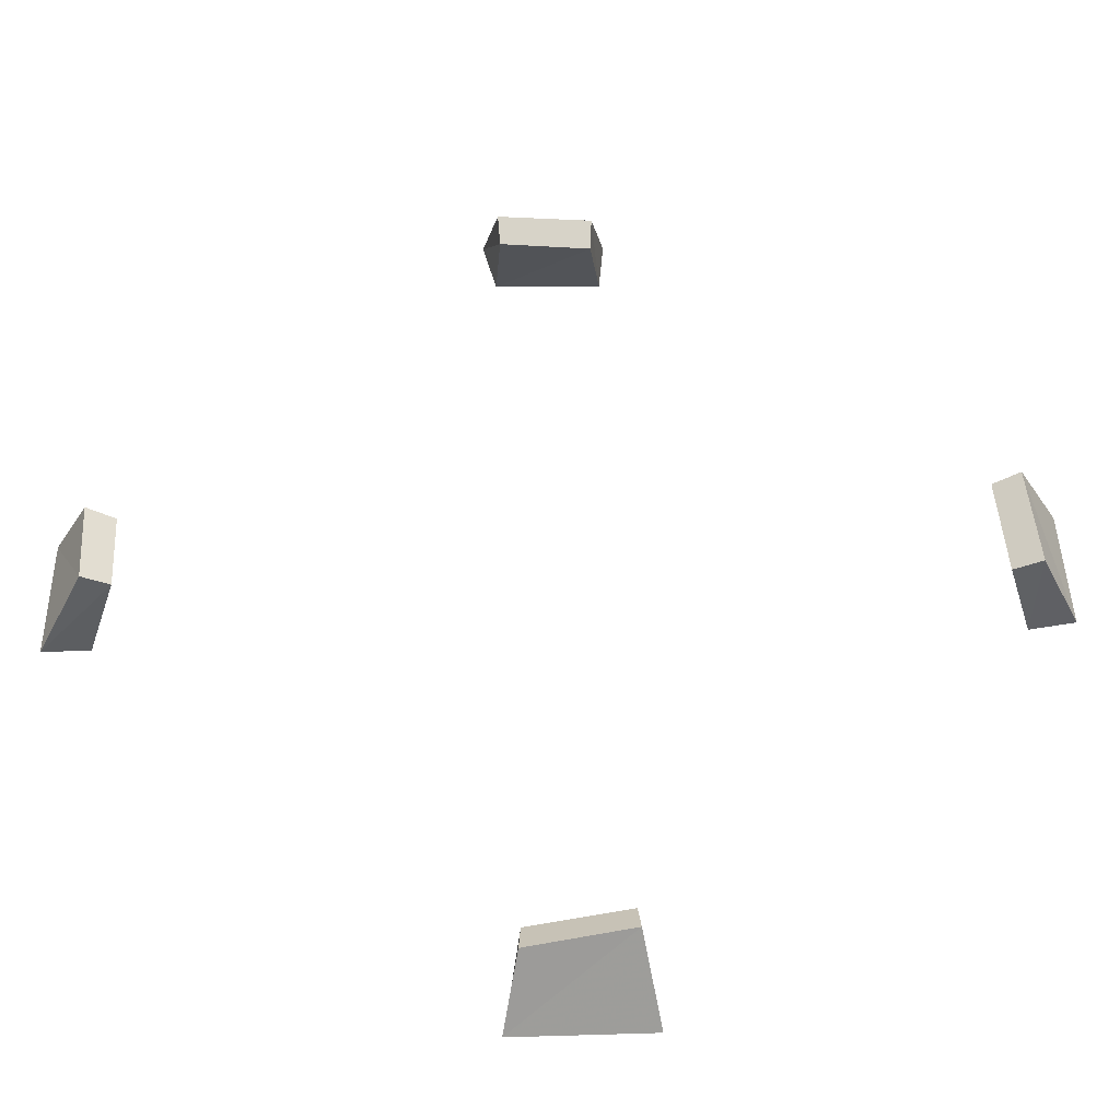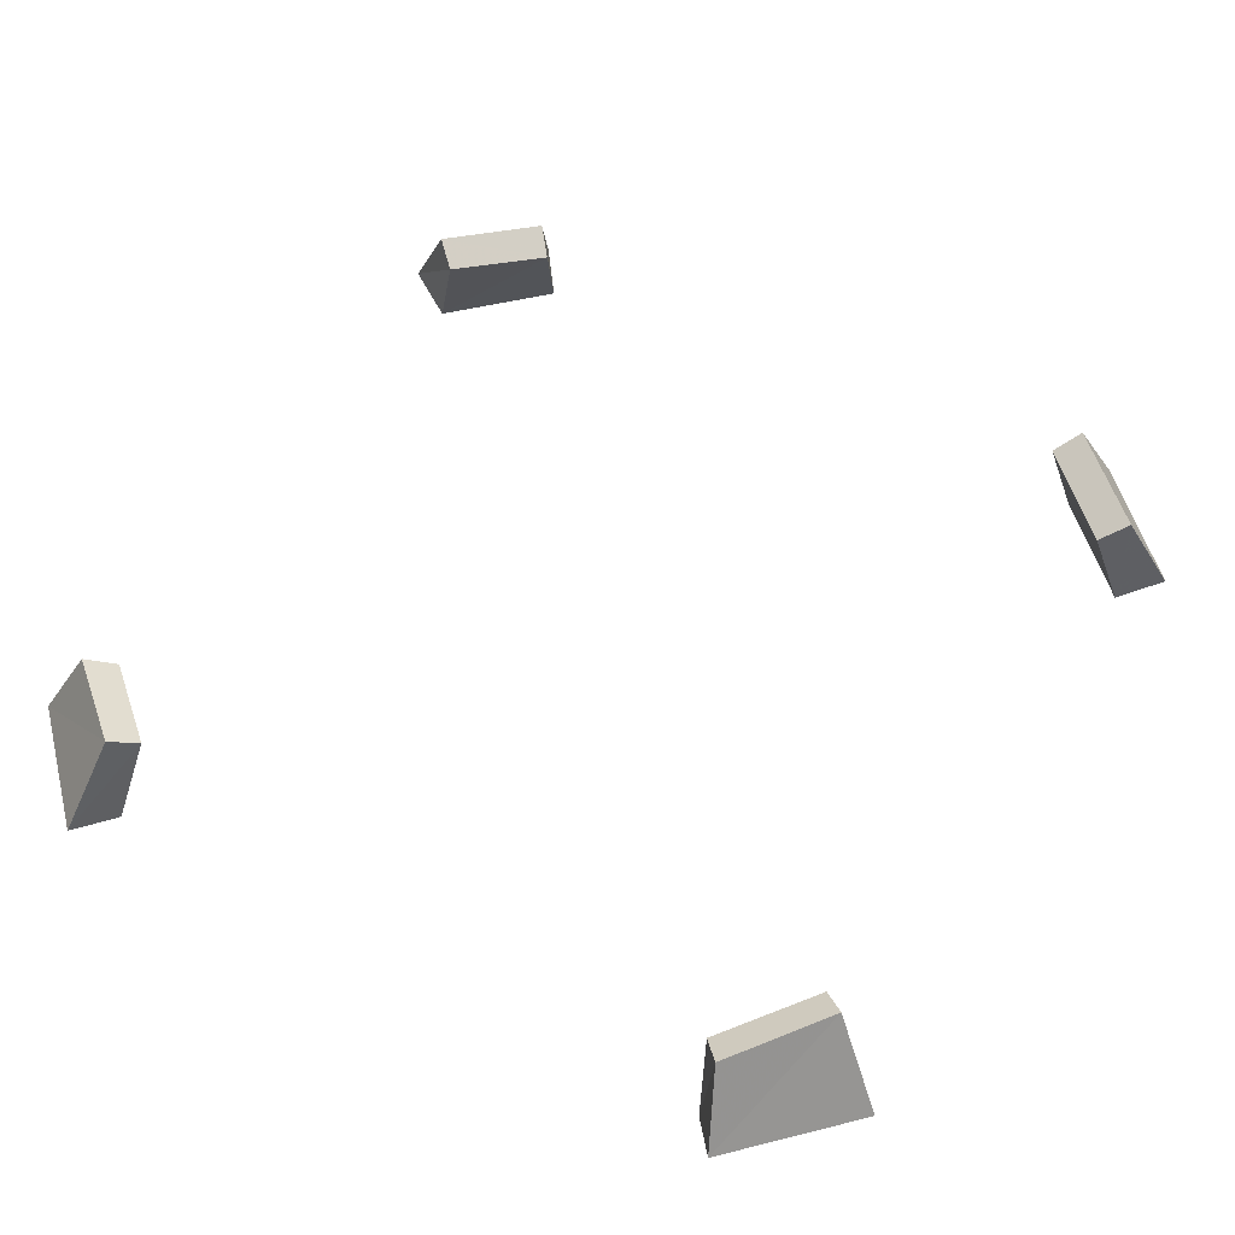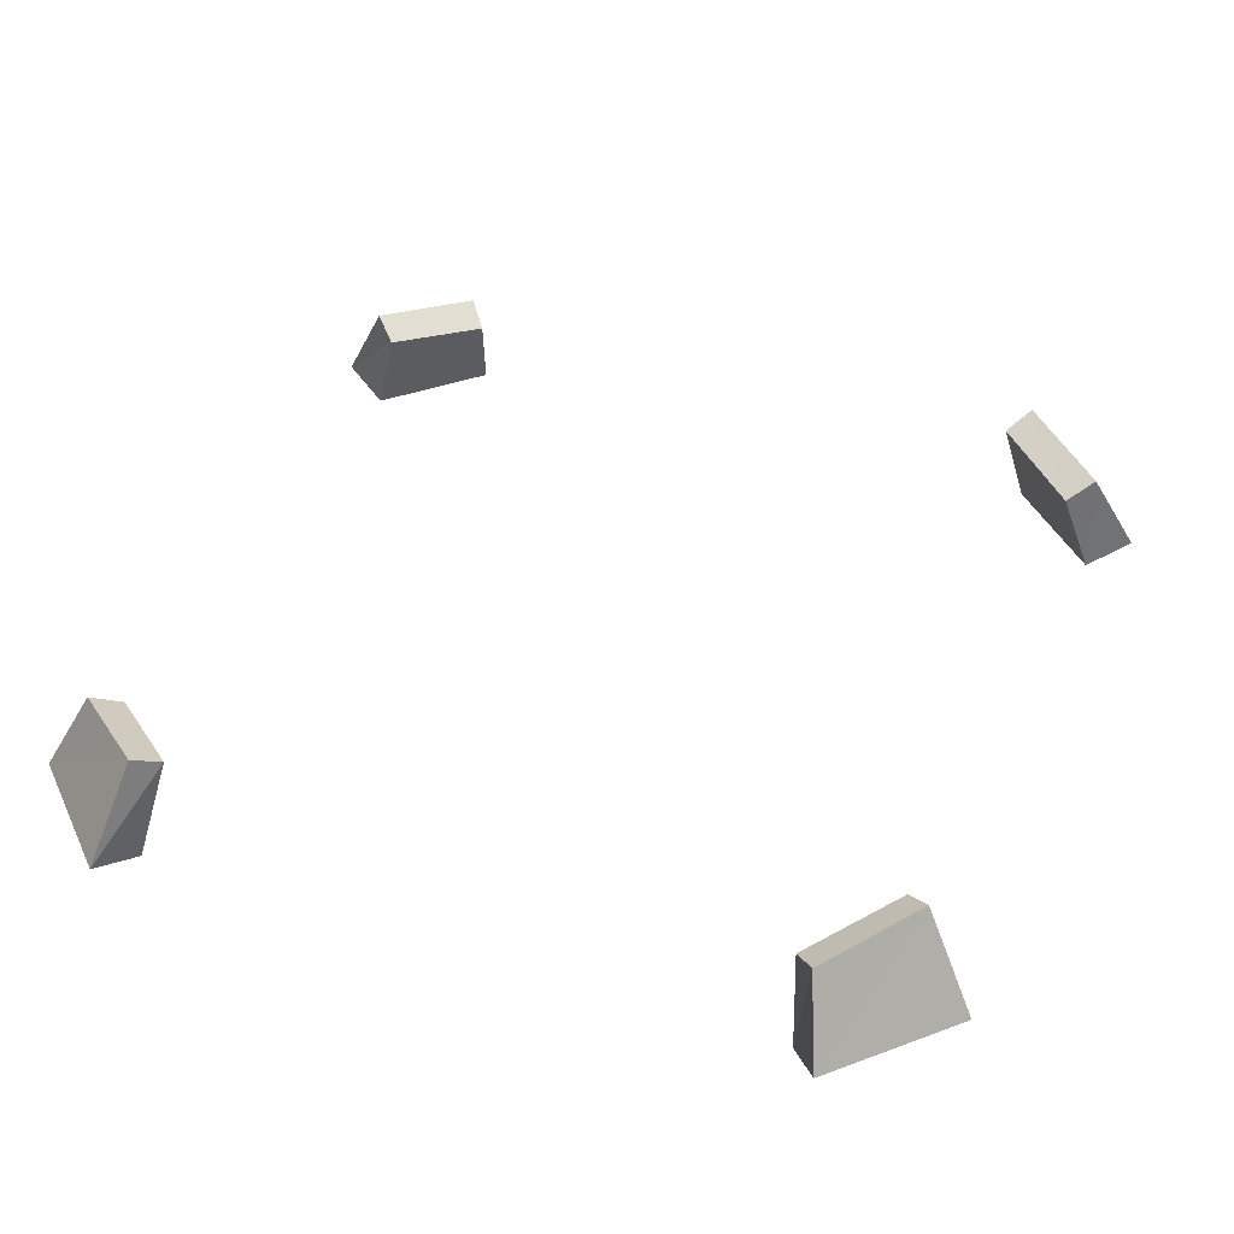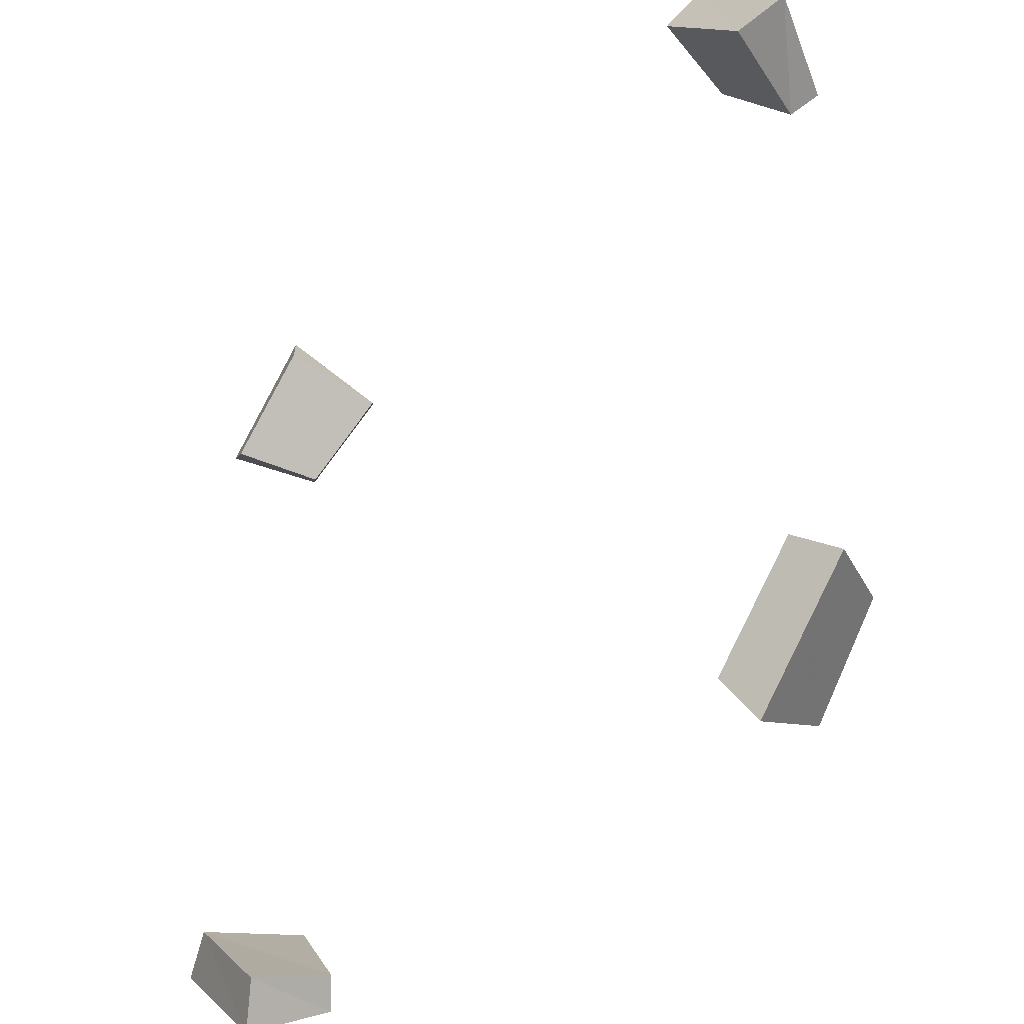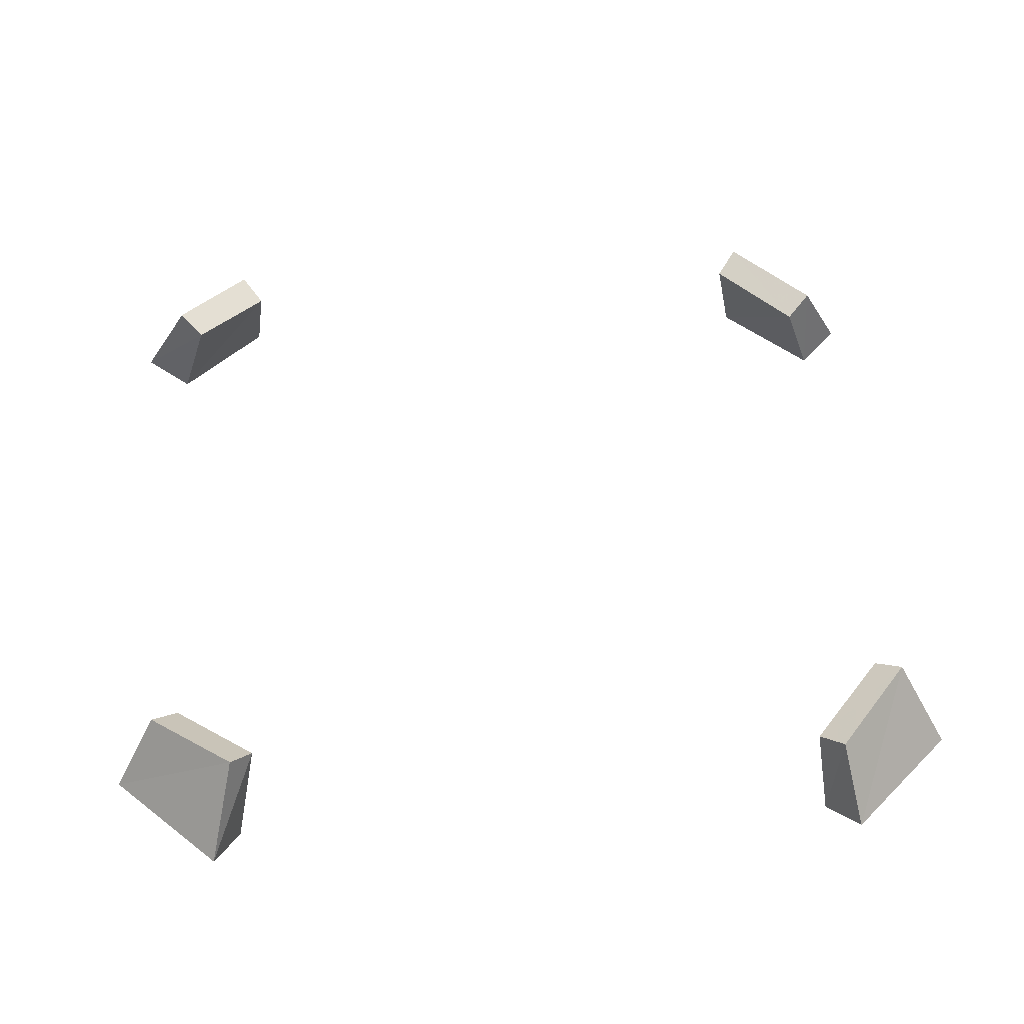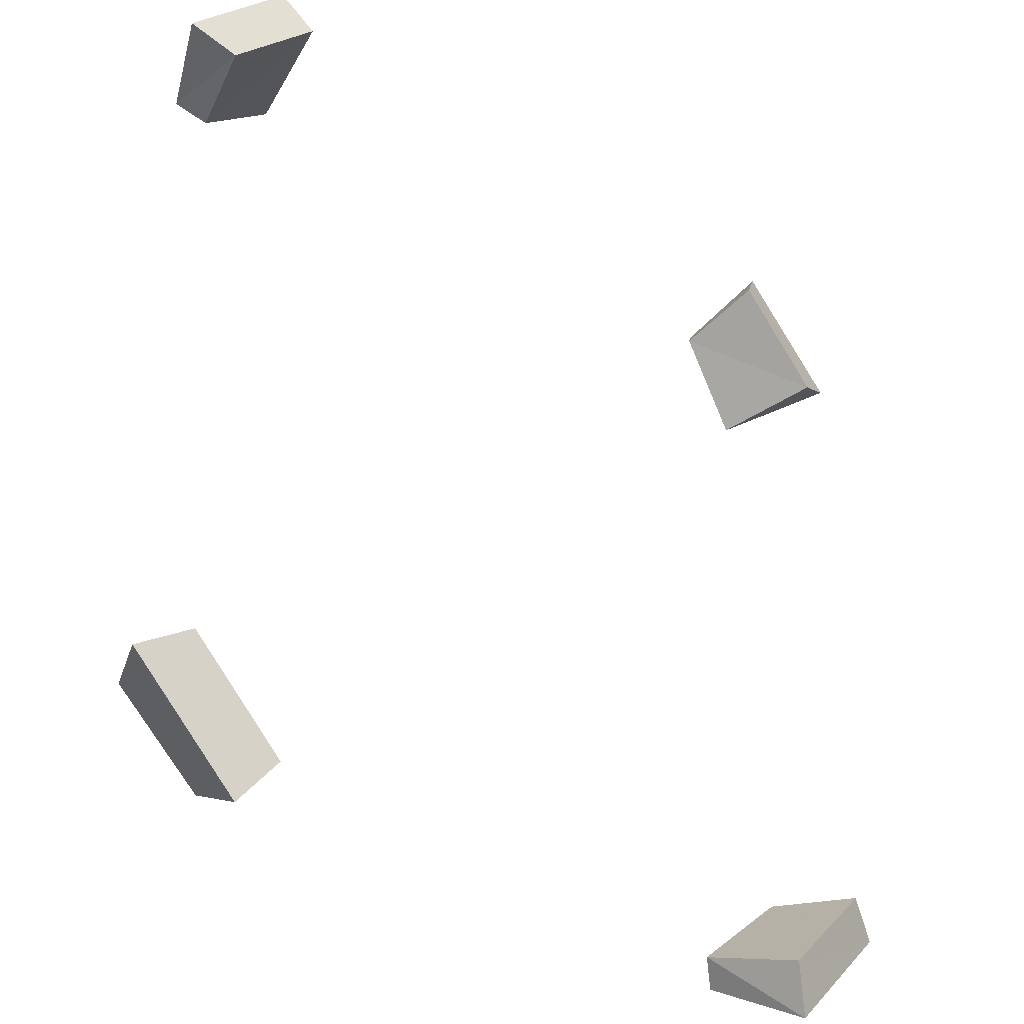
<metadata>
{"format":"obj","ext":"obj","renderer":"f3d","projection":"perspective","resolution":1024,"background":"white","views":[{"elev":48.6,"azim":42.5,"up":"+Z"},{"elev":52.3,"azim":29.0,"up":"+Z"},{"elev":41.2,"azim":-160.0,"up":"+Z"},{"elev":-39.3,"azim":-130.7,"up":"+Y"},{"elev":45.7,"azim":-4.2,"up":"+Z"},{"elev":-33.4,"azim":137.7,"up":"+Y"}]}
</metadata>
<code>
g gym_stone_lower
v 1.553 1.219 6.779
v 1.655 1.304 6.847
v 1.305 1.612 6.916
v 1.219 1.518 6.847
v 1.673 1.261 6.428
v 1.835 1.381 6.505
v 1.407 1.826 6.514
v 1.305 1.638 6.437
v -1.219 1.552 6.779
v -1.304 1.655 6.847
v -1.612 1.304 6.916
v -1.518 1.219 6.847
v -1.261 1.672 6.428
v -1.381 1.835 6.505
v -1.826 1.407 6.514
v -1.638 1.304 6.437
v -1.552 -1.219 6.779
v -1.655 -1.305 6.847
v -1.304 -1.613 6.916
v -1.219 -1.519 6.847
v -1.672 -1.262 6.428
v -1.835 -1.382 6.505
v -1.407 -1.827 6.514
v -1.304 -1.638 6.437
v 1.219 -1.553 6.779
v 1.305 -1.655 6.847
v 1.613 -1.305 6.916
v 1.519 -1.219 6.847
v 1.262 -1.673 6.428
v 1.382 -1.835 6.505
v 1.827 -1.407 6.514
v 1.638 -1.305 6.437
v 1.553 1.219 6.779
v 1.655 1.304 6.847
v 1.835 1.381 6.505
v 1.655 1.304 6.847
v 1.305 1.612 6.916
v 1.407 1.826 6.514
v 1.305 1.612 6.916
v 1.219 1.518 6.847
v 1.305 1.638 6.437
v 1.219 1.518 6.847
v 1.553 1.219 6.779
v 1.673 1.261 6.428
v 1.305 1.638 6.437
v 1.673 1.261 6.428
v 1.835 1.381 6.505
v 1.407 1.826 6.514
v -1.219 1.552 6.779
v -1.304 1.655 6.847
v -1.381 1.835 6.505
v -1.304 1.655 6.847
v -1.612 1.304 6.916
v -1.826 1.407 6.514
v -1.612 1.304 6.916
v -1.518 1.219 6.847
v -1.638 1.304 6.437
v -1.518 1.219 6.847
v -1.219 1.552 6.779
v -1.261 1.672 6.428
v -1.638 1.304 6.437
v -1.261 1.672 6.428
v -1.381 1.835 6.505
v -1.826 1.407 6.514
v -1.552 -1.219 6.779
v -1.655 -1.305 6.847
v -1.835 -1.382 6.505
v -1.655 -1.305 6.847
v -1.304 -1.613 6.916
v -1.407 -1.827 6.514
v -1.304 -1.613 6.916
v -1.219 -1.519 6.847
v -1.304 -1.638 6.437
v -1.219 -1.519 6.847
v -1.552 -1.219 6.779
v -1.672 -1.262 6.428
v -1.304 -1.638 6.437
v -1.672 -1.262 6.428
v -1.835 -1.382 6.505
v -1.407 -1.827 6.514
v 1.219 -1.553 6.779
v 1.305 -1.655 6.847
v 1.382 -1.835 6.505
v 1.305 -1.655 6.847
v 1.613 -1.305 6.916
v 1.827 -1.407 6.514
v 1.613 -1.305 6.916
v 1.519 -1.219 6.847
v 1.638 -1.305 6.437
v 1.519 -1.219 6.847
v 1.219 -1.553 6.779
v 1.262 -1.673 6.428
v 1.638 -1.305 6.437
v 1.262 -1.673 6.428
v 1.382 -1.835 6.505
v 1.827 -1.407 6.514
g gym_stone_lower_0
f 3 4 1
f 2 3 1
f 34 33 5
f 6 34 5
f 37 36 35
f 7 37 35
f 40 39 38
f 8 40 38
f 43 42 41
f 44 43 41
f 47 46 45
f 48 47 45
f 11 12 9
f 10 11 9
f 50 49 13
f 14 50 13
f 53 52 51
f 15 53 51
f 56 55 54
f 16 56 54
f 59 58 57
f 60 59 57
f 63 62 61
f 64 63 61
f 19 20 17
f 18 19 17
f 66 65 21
f 22 66 21
f 69 68 67
f 23 69 67
f 72 71 70
f 24 72 70
f 75 74 73
f 76 75 73
f 79 78 77
f 80 79 77
f 27 28 25
f 26 27 25
f 82 81 29
f 30 82 29
f 85 84 83
f 31 85 83
f 88 87 86
f 32 88 86
f 91 90 89
f 92 91 89
f 95 94 93
f 96 95 93

</code>
